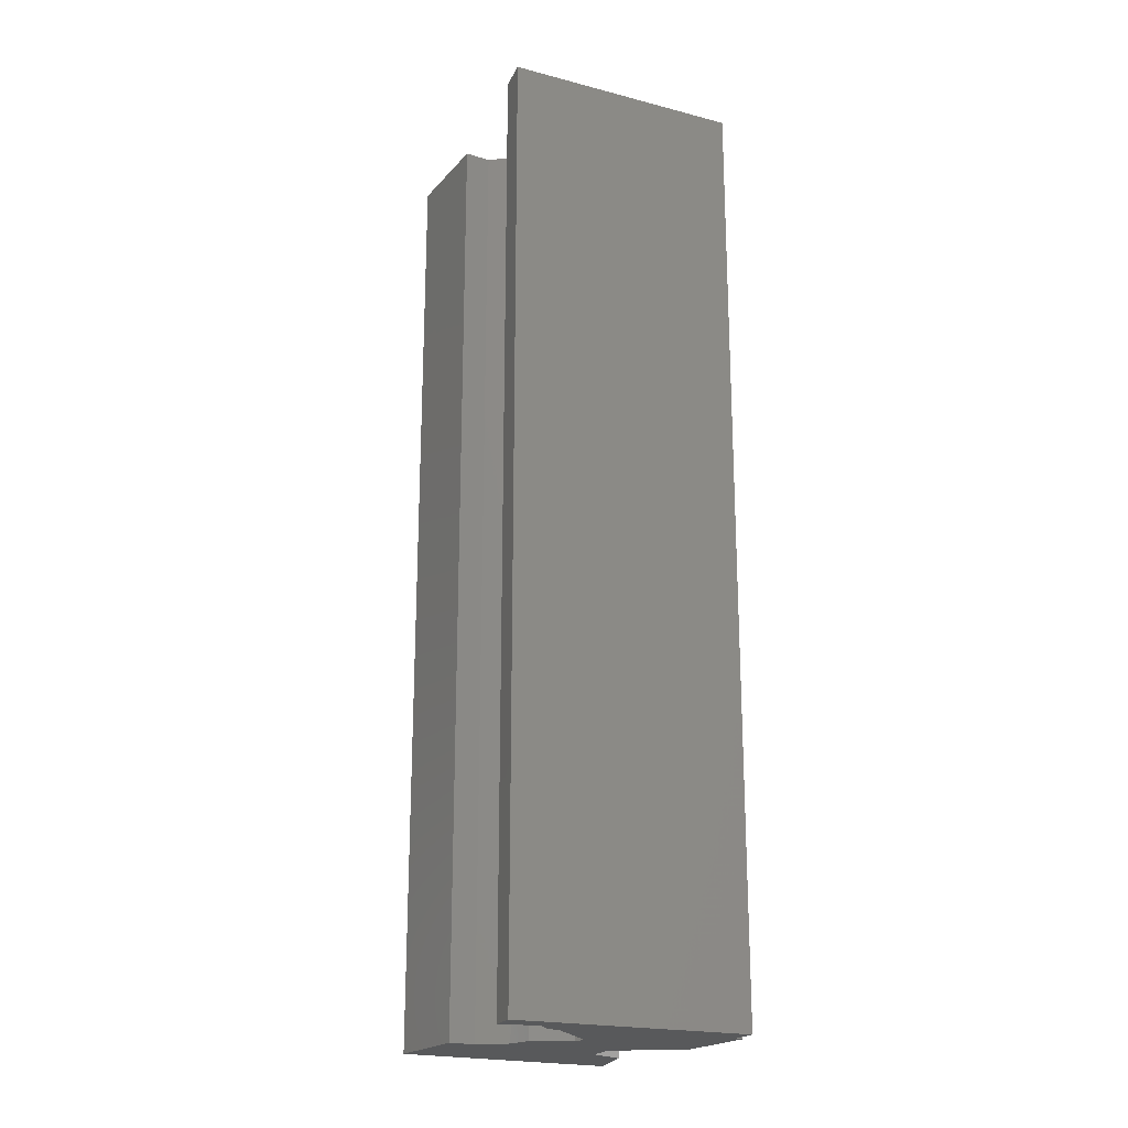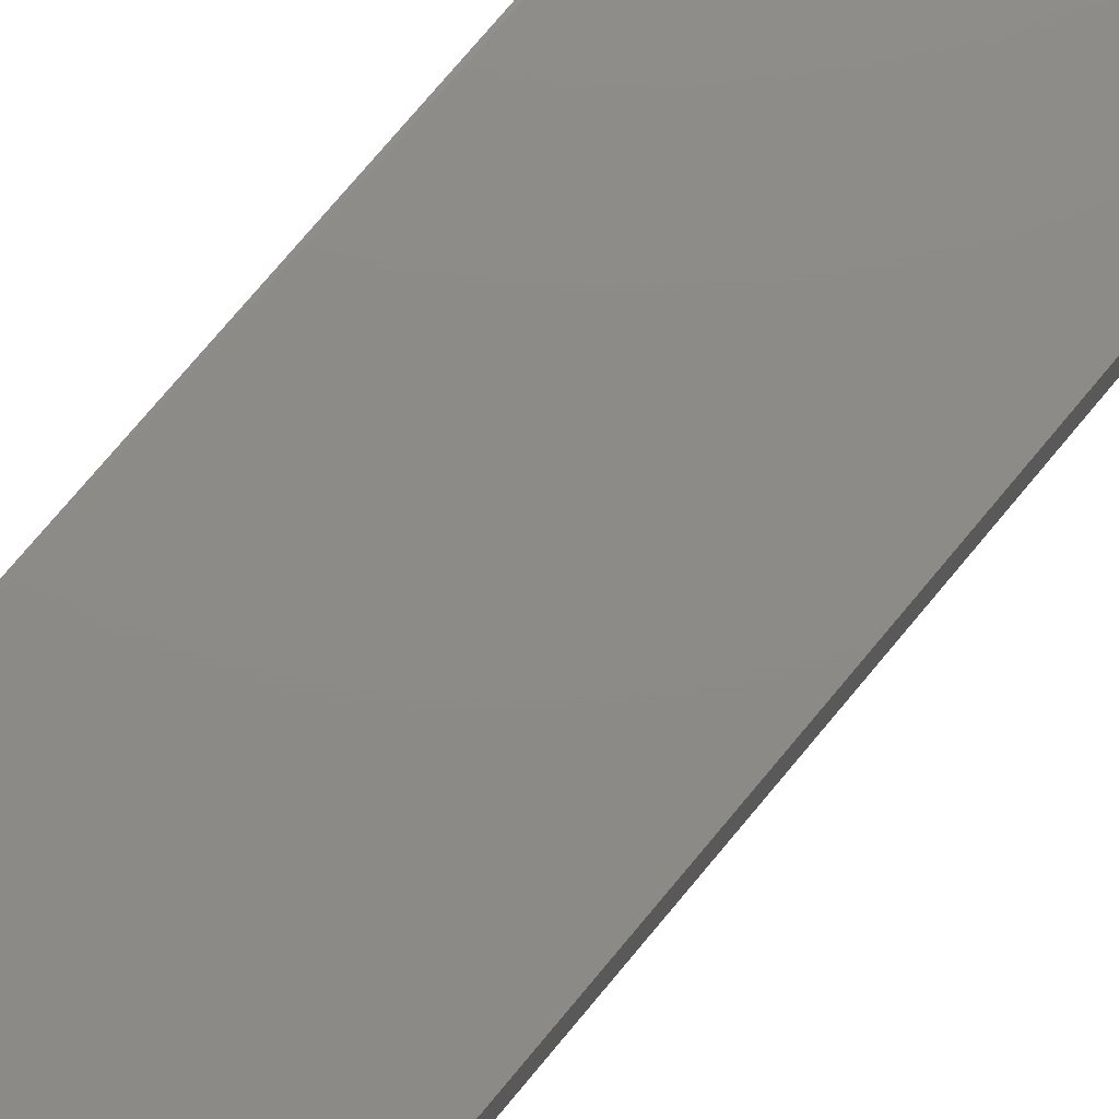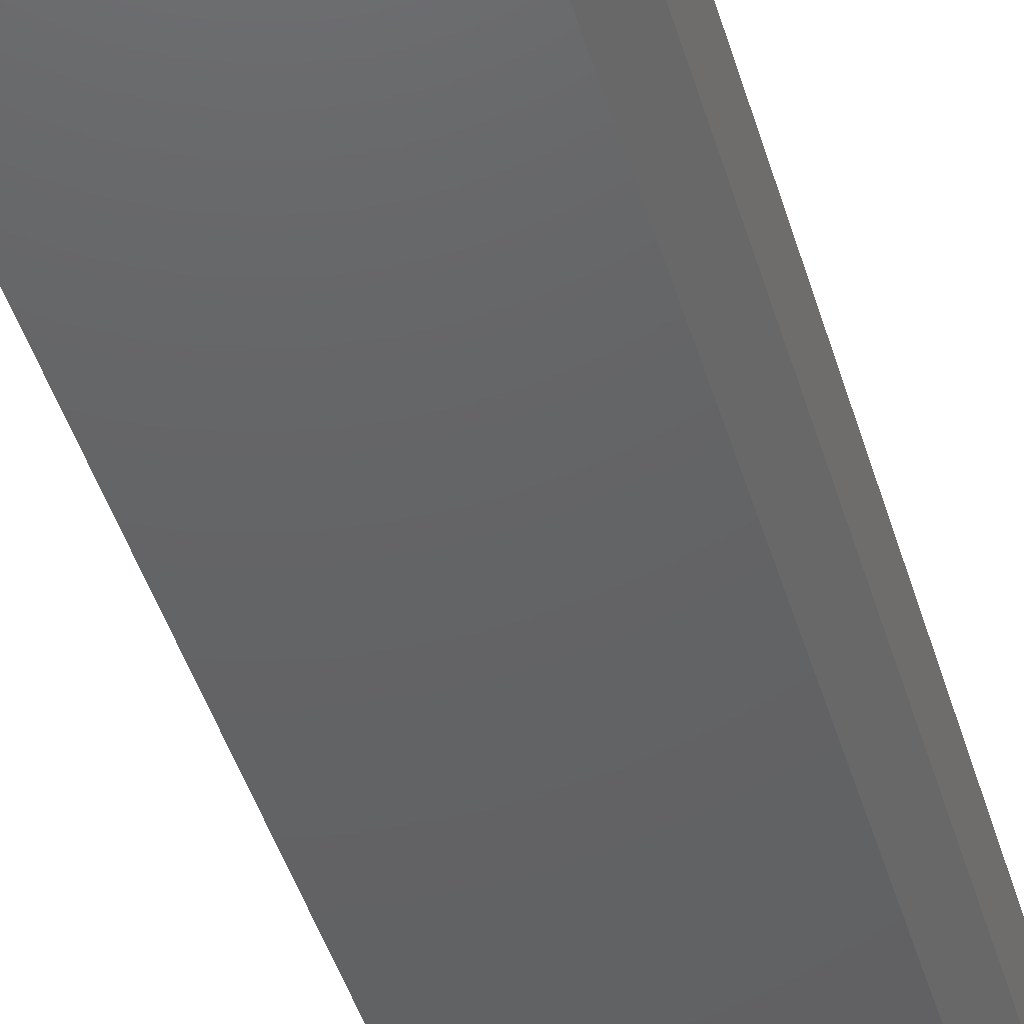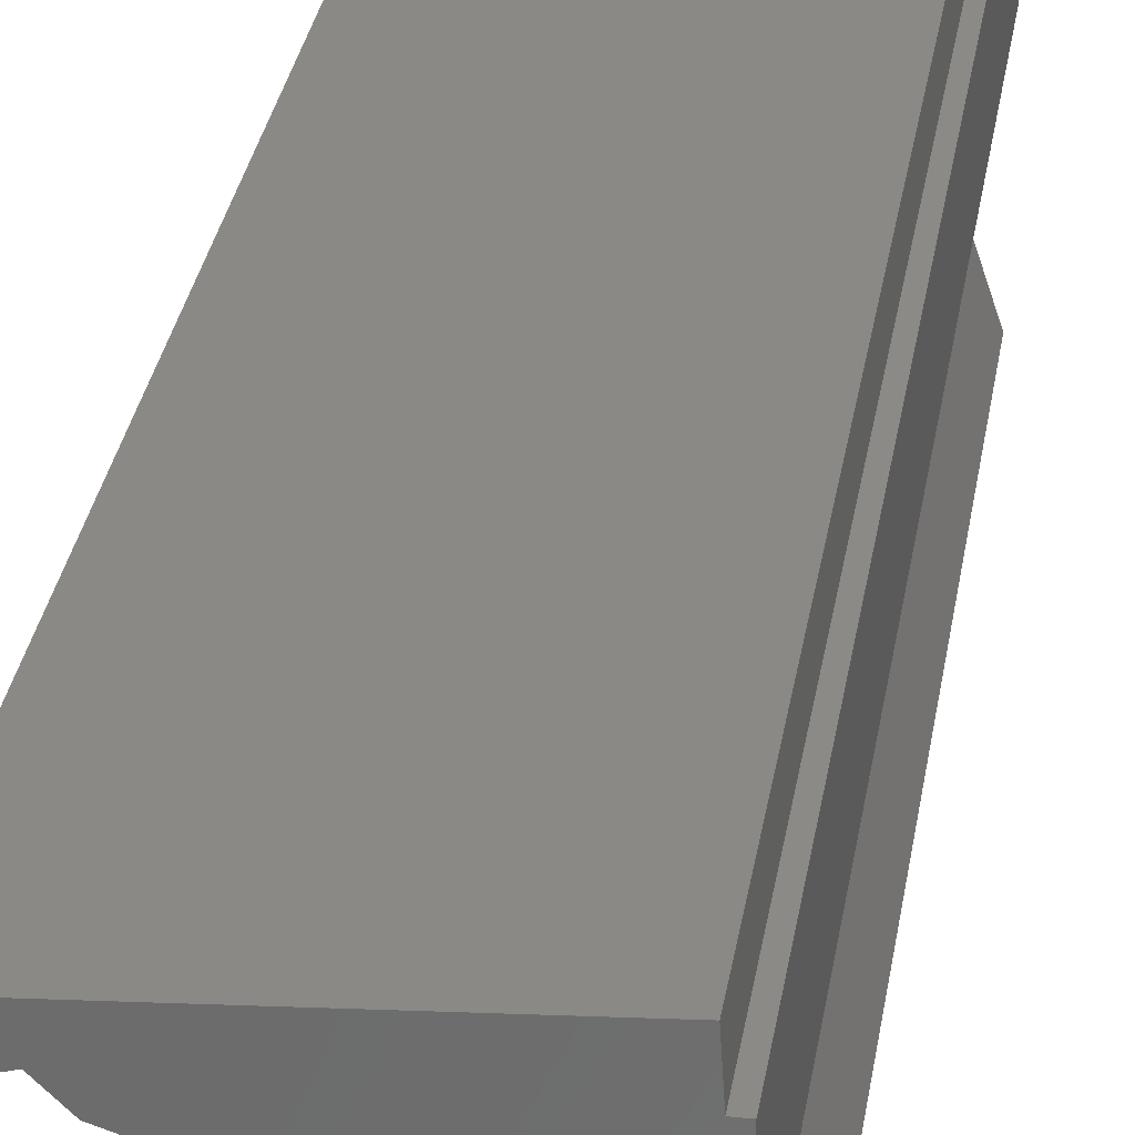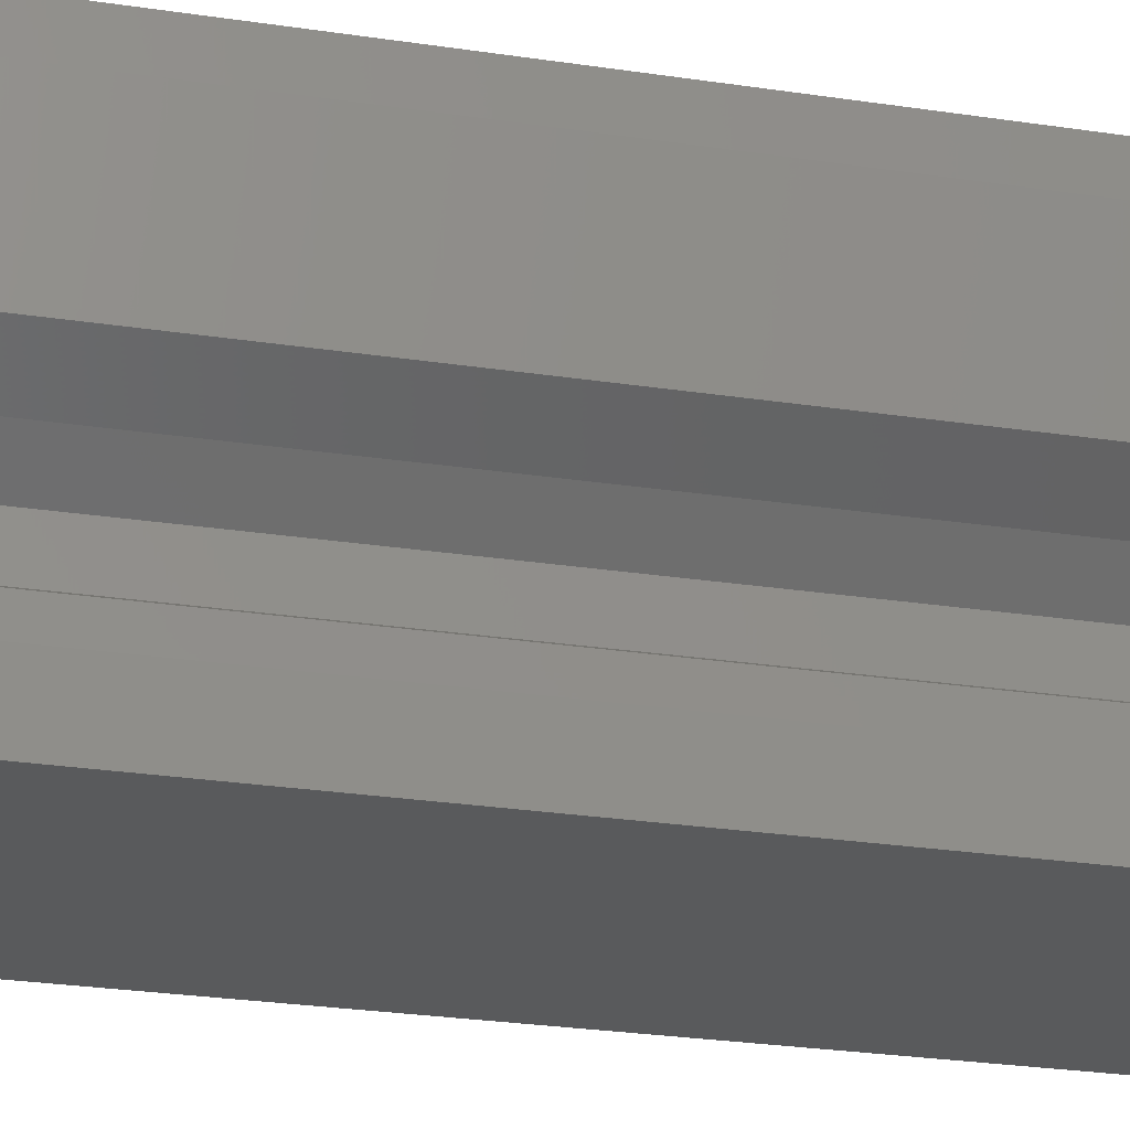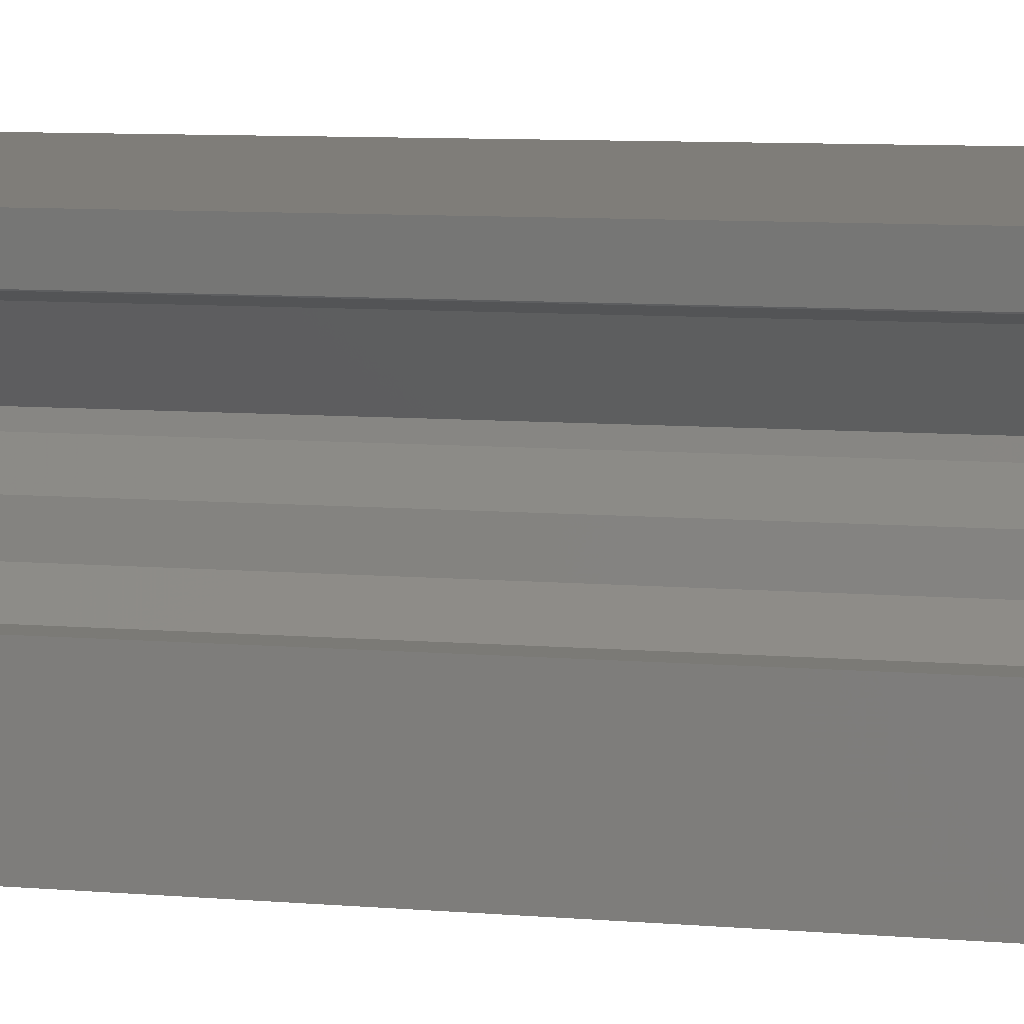
<metadata>
{"format":"stl","ext":"stl","renderer":"f3d","projection":"perspective","resolution":1024,"background":"white","views":[{"elev":-20.6,"azim":151.0,"up":"+Z"},{"elev":74.6,"azim":39.7,"up":"+Y"},{"elev":-45.0,"azim":-163.7,"up":"+Y"},{"elev":30.3,"azim":-171.4,"up":"+Y"},{"elev":-22.6,"azim":-105.5,"up":"+Y"},{"elev":7.3,"azim":105.1,"up":"+Y"}]}
</metadata>
<code>
# stl→obj: 91 verts, 178 faces
v -0.008642 0.06014 -0.01587
v 0.008289 0.1109 0.9841
v 0.008289 0.1109 -0.01587
v -0.008642 0.06014 0.9841
v 0.01393 0.1335 0.9841
v 0.01393 0.1335 -0.01587
v 0.07037 0.06014 -0.01587
v 0.07037 0.06014 0.9841
v 0.008289 0.1109 -0.03175
v -0.008642 0.06014 -0.03175
v 0.05344 0.1504 0.9841
v 0.1099 0.06014 0.9841
v 0.03651 0.2238 0.9841
v -0.008642 0.2295 0.9841
v 0.03086 0.2069 0.9841
v 0.05908 0.1843 0.9841
v 0.01958 0.2464 0.9841
v -0.002998 0.2746 0.9841
v 0.09295 0.2238 0.9841
v -0.008642 0.331 0.9841
v 0.0005291 0.331 0.9841
v 0.172 0.1899 0.9841
v 0.1494 0.06014 0.9841
v 0.2002 0.1674 0.9841
v 0.2284 0.06014 0.9841
v 0.1225 0.2514 0.9841
v 0.1268 0.2407 0.9841
v 0.1663 0.2182 0.9841
v 0.2284 0.1674 0.9841
v 0.05344 0.1504 -0.01587
v 0.01393 0.1335 -0.03175
v 0.1099 0.06014 -0.01587
v 0.07037 0.06014 -0.03175
v 0.05344 0.1504 -0.03175
v 0.1099 0.06014 -0.03175
v 0.03651 0.2238 -0.03175
v 0.03086 0.2069 -0.03175
v -0.008642 0.2295 -0.03175
v 0.05908 0.1843 -0.03175
v 0.01958 0.2464 -0.03175
v -0.002998 0.2746 -0.03175
v 0.09295 0.2238 -0.03175
v -0.008642 0.331 -0.03175
v 0.0005291 0.331 -0.03175
v 0.172 0.1899 -0.03175
v 0.1494 0.06014 -0.03175
v 0.2002 0.1674 -0.03175
v 0.2284 0.06014 -0.03175
v 0.1225 0.2514 -0.03175
v 0.1268 0.2407 -0.03175
v 0.1663 0.2182 -0.03175
v 0.2284 0.1674 -0.03175
v 0.05908 0.1843 -0.01587
v 0.03086 0.2069 -0.01587
v -0.008642 0.2295 -0.01587
v -0.008642 0.331 -0.01587
v 0.0005291 0.331 -0.01587
v 0.04215 0.331 0.9841
v 0.0873 0.2915 0.9841
v 0.1155 0.269 0.9841
v 0.07601 0.3198 0.9841
v 0.1225 0.2514 -0.01587
v 0.1268 0.2407 -0.01587
v 0.1663 0.2182 -0.01587
v 0.172 0.1899 -0.01587
v 0.2002 0.1674 -0.01587
v 0.2284 0.1674 -0.01587
v 0.2284 0.06014 -0.01587
v 0.1494 0.06014 -0.01587
v 0.04215 0.331 -0.03175
v 0.0873 0.2915 -0.03175
v 0.1155 0.269 -0.03175
v 0.07601 0.3198 -0.03175
v 0.002645 0.3649 0.9841
v 0.002645 0.3649 -0.01587
v 0.1776 0.3028 0.9841
v 0.2115 0.3254 0.9841
v 0.1945 0.3085 0.9841
v 0.2566 0.348 0.9841
v 0.251 0.3141 0.9841
v 0.1776 0.3028 -0.01587
v 0.002645 0.3649 -0.03175
v 0.1776 0.3028 -0.03175
v 0.2115 0.3254 -0.03175
v 0.1945 0.3085 -0.03175
v 0.2566 0.348 -0.03175
v 0.251 0.3141 -0.03175
v 0.2566 0.348 -0.01587
v 0.251 0.3141 -0.01587
v 0.2115 0.3254 -0.01587
v 0.1945 0.3085 -0.01587
f 1 2 3
f 1 4 2
f 3 5 6
f 3 2 5
f 7 4 1
f 7 8 4
f 1 3 9
f 1 9 10
f 8 2 4
f 11 8 12
f 11 5 2
f 11 2 8
f 13 14 15
f 13 15 16
f 17 14 13
f 18 14 17
f 19 13 16
f 20 14 18
f 21 20 18
f 22 12 23
f 22 16 11
f 22 11 12
f 22 19 16
f 24 23 25
f 24 22 23
f 26 19 27
f 28 19 22
f 28 27 19
f 29 24 25
f 6 11 30
f 6 5 11
f 3 6 31
f 3 31 9
f 32 8 7
f 32 12 8
f 7 1 10
f 7 10 33
f 33 10 9
f 34 35 33
f 34 9 31
f 34 33 9
f 36 37 38
f 36 39 37
f 40 36 38
f 41 40 38
f 42 39 36
f 43 41 38
f 44 41 43
f 45 46 35
f 45 34 39
f 45 35 34
f 45 39 42
f 47 48 46
f 47 46 45
f 49 50 42
f 51 45 42
f 51 42 50
f 52 48 47
f 30 16 53
f 30 11 16
f 53 15 54
f 53 16 15
f 54 14 55
f 54 15 14
f 55 20 56
f 55 14 20
f 56 21 57
f 56 20 21
f 58 21 18
f 58 18 17
f 59 17 13
f 59 13 19
f 59 58 17
f 60 19 26
f 60 59 19
f 61 58 59
f 62 27 63
f 62 26 27
f 63 28 64
f 63 27 28
f 64 22 65
f 64 28 22
f 65 24 66
f 65 22 24
f 66 29 67
f 66 24 29
f 67 25 68
f 67 29 25
f 68 23 69
f 68 25 23
f 69 12 32
f 69 23 12
f 6 30 34
f 6 34 31
f 32 7 33
f 32 33 35
f 30 53 39
f 30 39 34
f 53 54 37
f 53 37 39
f 54 55 38
f 54 38 37
f 55 56 43
f 55 43 38
f 56 57 44
f 56 44 43
f 70 41 44
f 70 40 41
f 71 36 40
f 71 42 36
f 71 40 70
f 72 49 42
f 72 42 71
f 73 71 70
f 62 63 50
f 62 50 49
f 63 64 51
f 63 51 50
f 64 65 45
f 64 45 51
f 65 66 47
f 65 47 45
f 66 67 52
f 66 52 47
f 67 68 48
f 67 48 52
f 68 69 46
f 68 46 48
f 69 32 35
f 69 35 46
f 57 74 75
f 57 21 74
f 58 74 21
f 61 74 58
f 76 61 59
f 76 59 60
f 76 60 26
f 77 76 78
f 77 61 76
f 79 77 80
f 79 74 77
f 77 74 61
f 81 26 62
f 81 76 26
f 57 75 82
f 57 82 44
f 70 44 82
f 73 70 82
f 83 71 73
f 83 72 71
f 83 49 72
f 84 85 83
f 84 83 73
f 86 87 84
f 86 84 82
f 84 73 82
f 81 62 49
f 81 49 83
f 75 79 88
f 75 74 79
f 88 80 89
f 88 79 80
f 89 77 90
f 89 80 77
f 90 78 91
f 90 77 78
f 91 76 81
f 91 78 76
f 75 88 86
f 75 86 82
f 88 89 87
f 88 87 86
f 89 90 84
f 89 84 87
f 90 91 85
f 90 85 84
f 91 81 83
f 91 83 85

</code>
